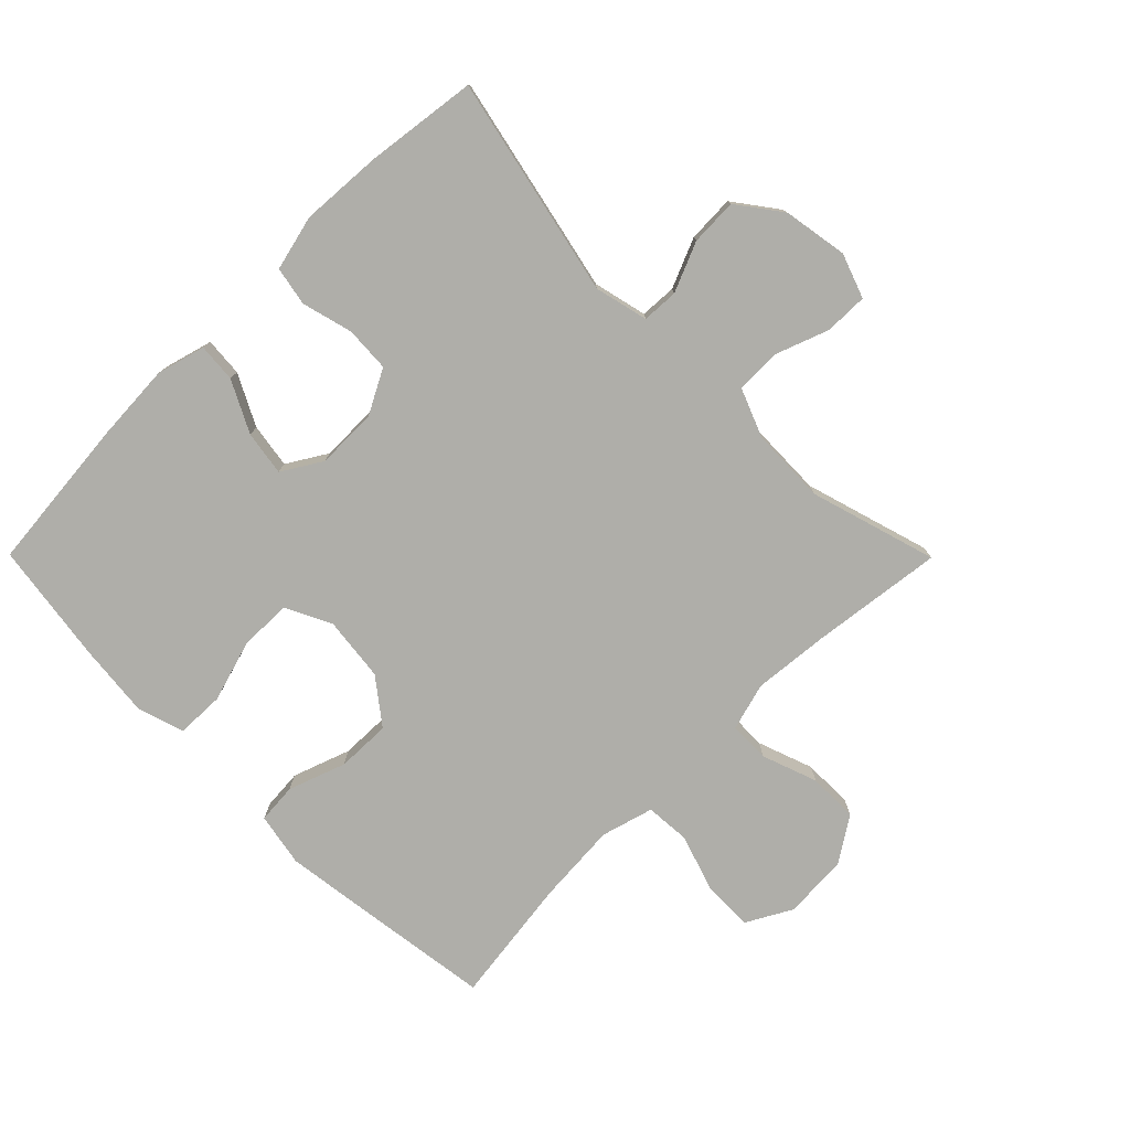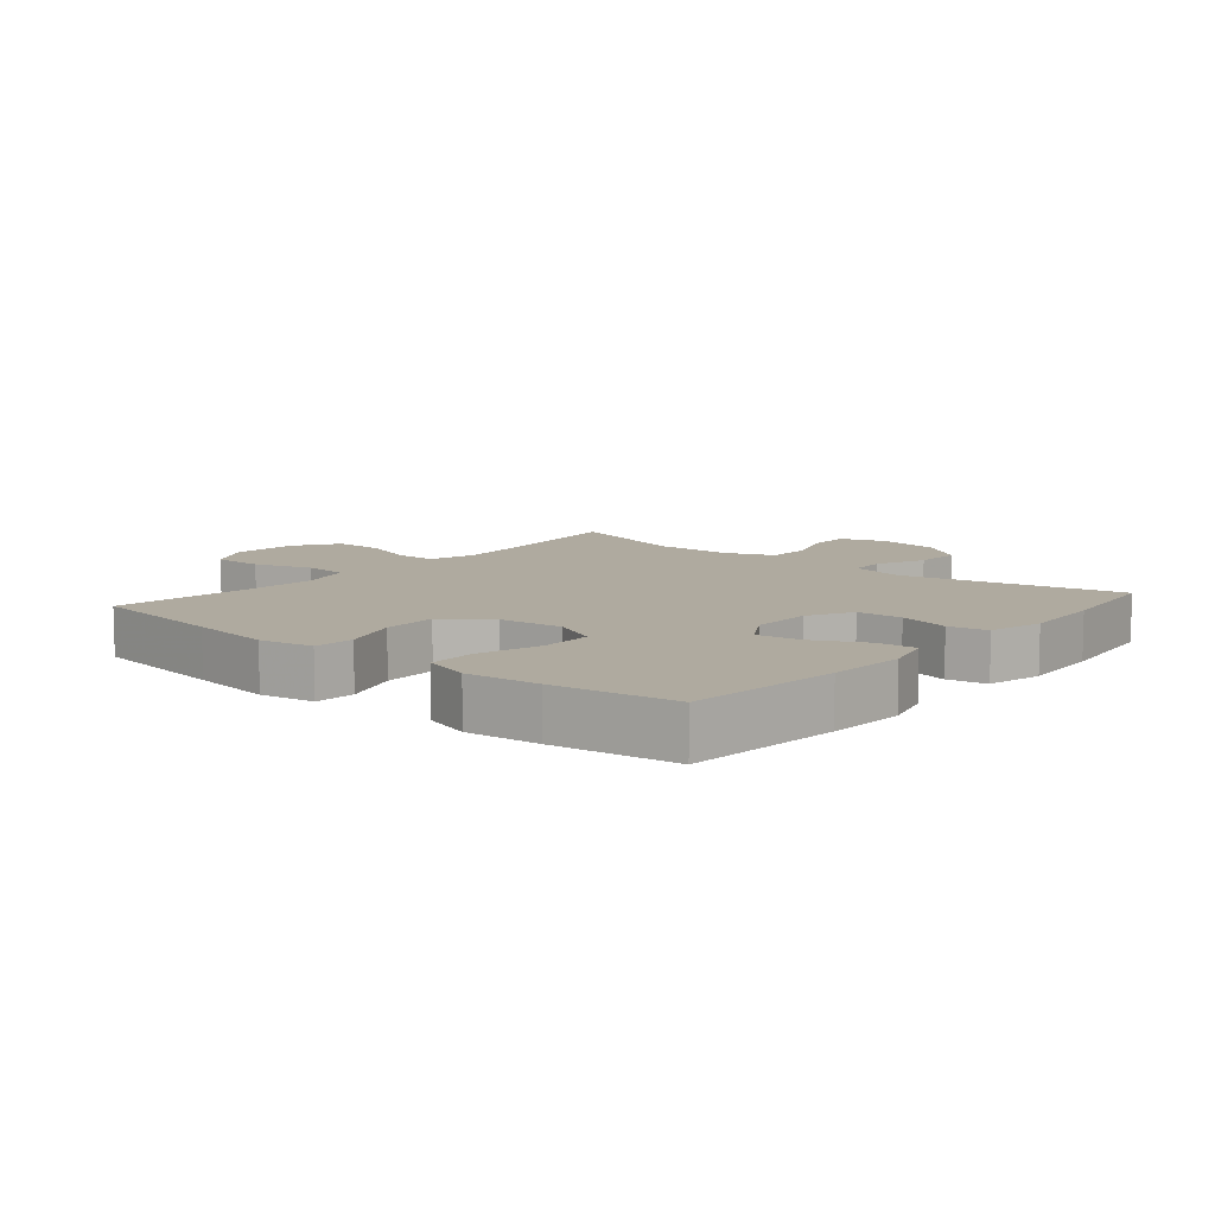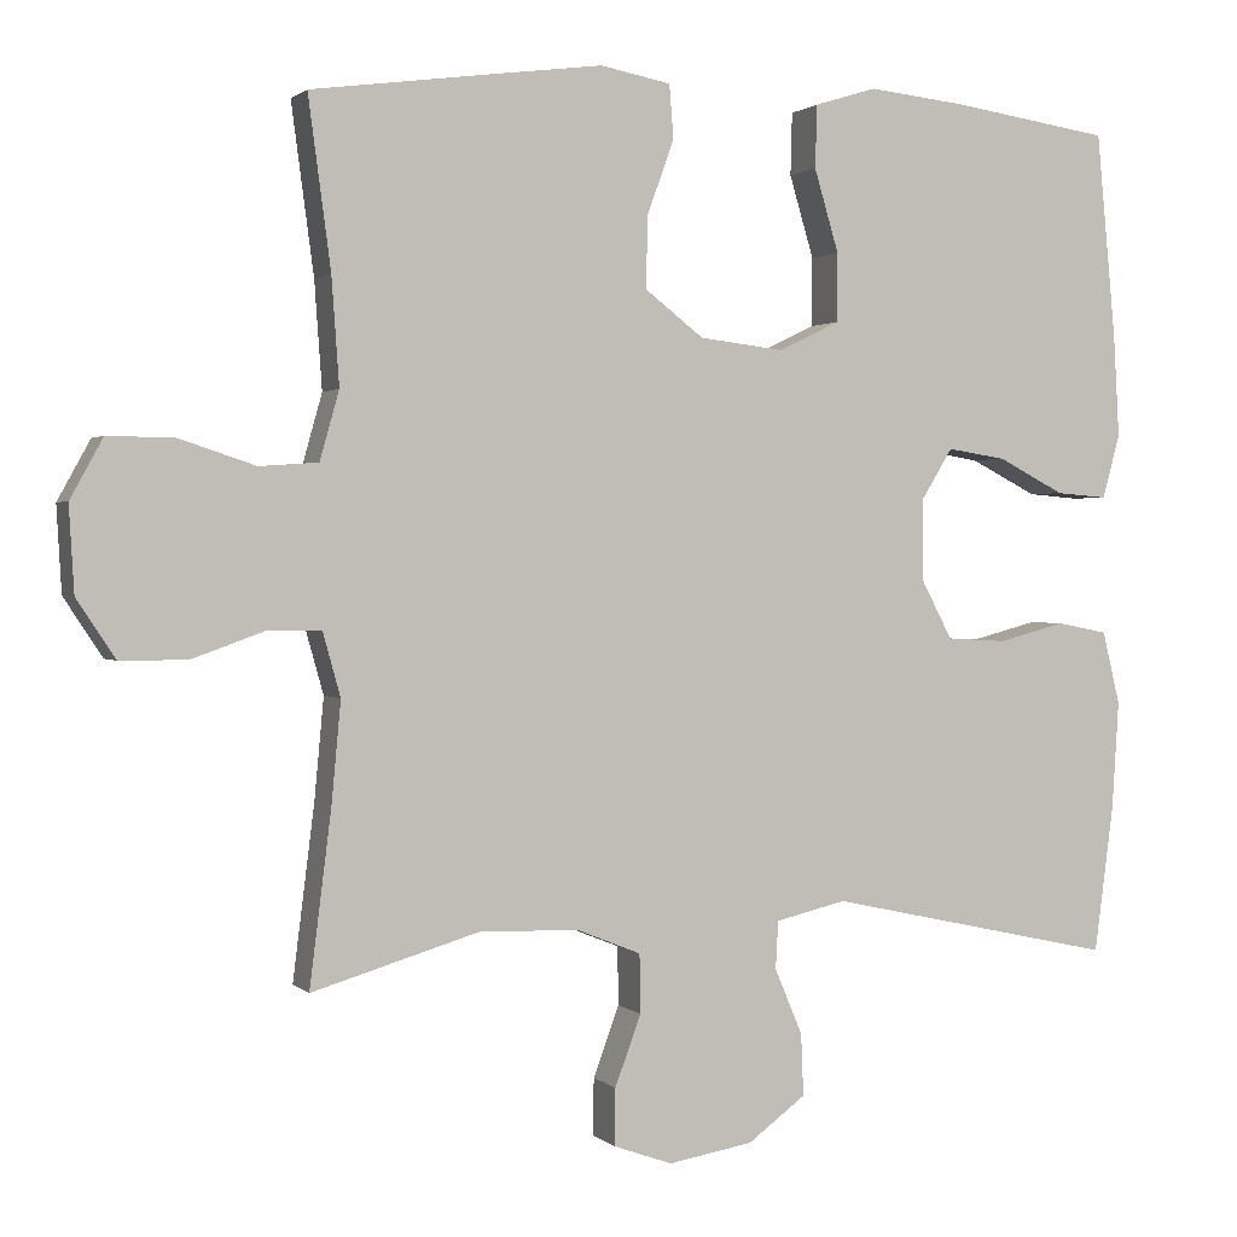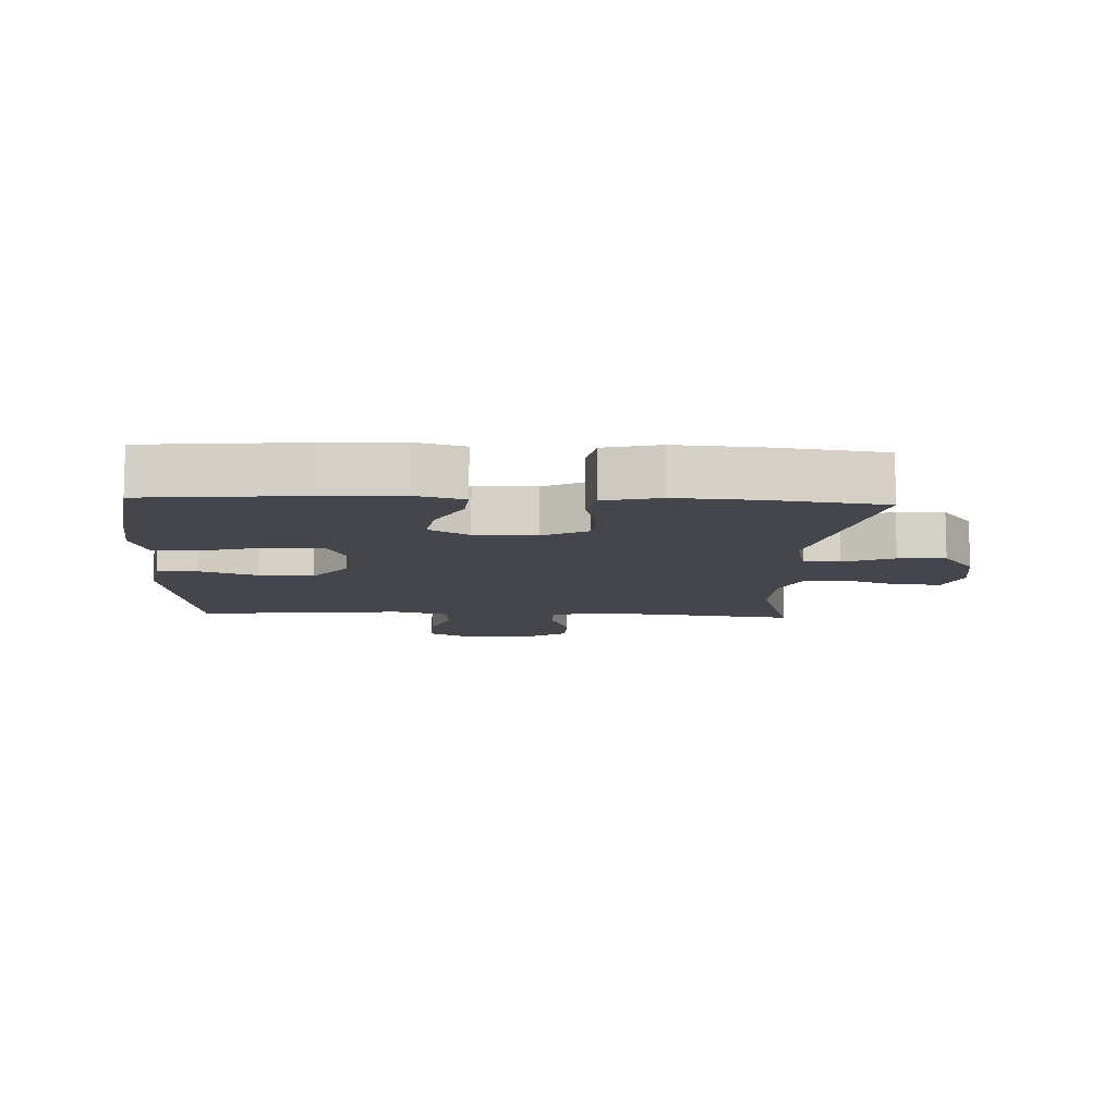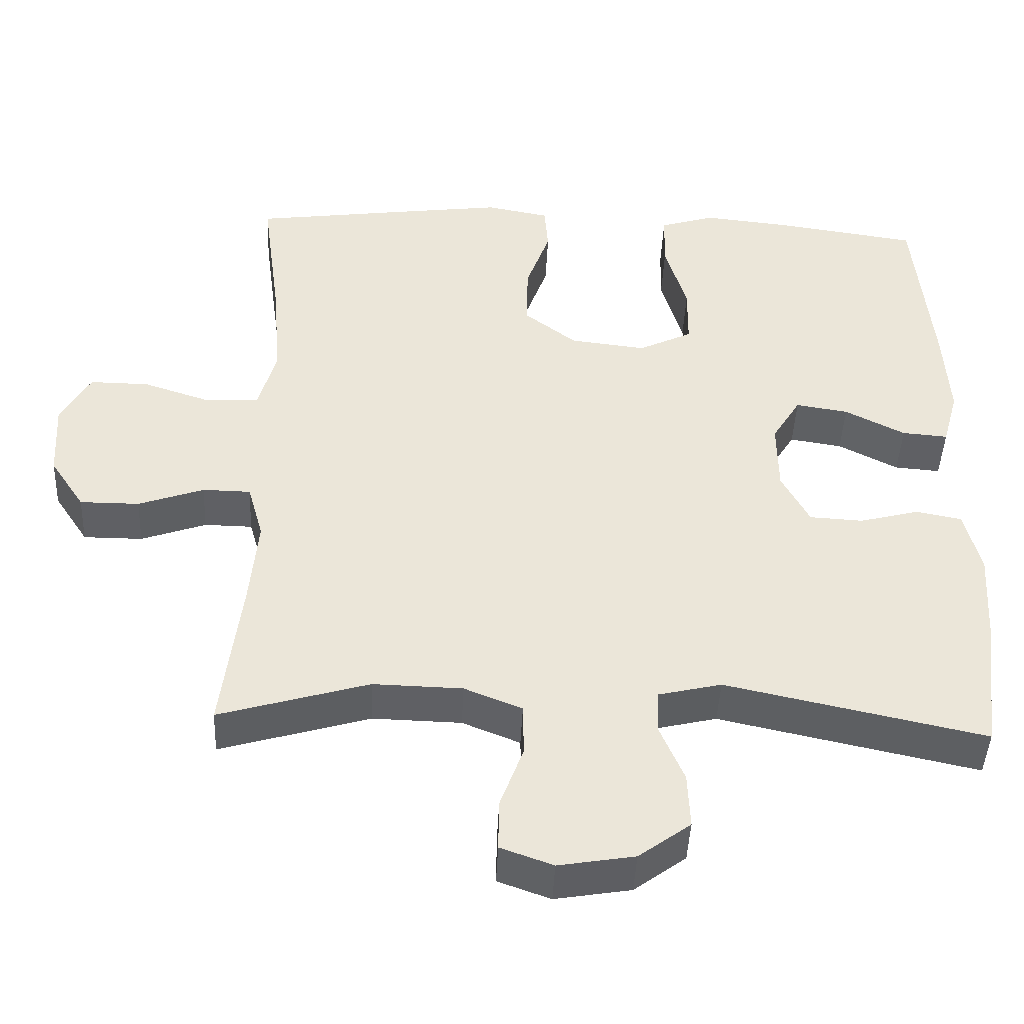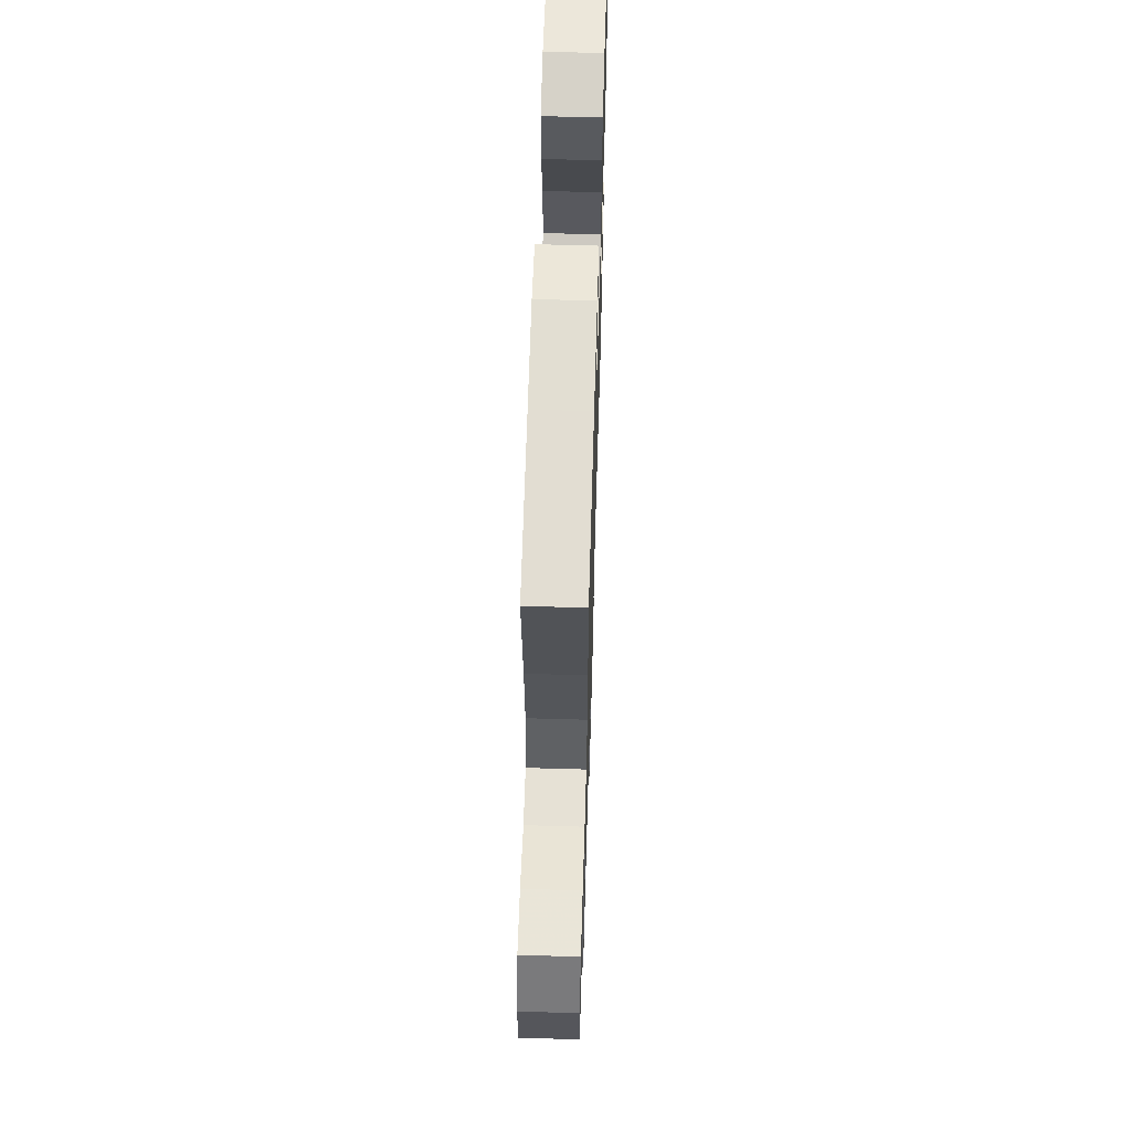
<metadata>
{"format":"obj","ext":"obj","renderer":"f3d","projection":"perspective","resolution":1024,"background":"white","views":[{"elev":-77.5,"azim":134.8,"up":"+Y"},{"elev":9.4,"azim":40.4,"up":"+Y"},{"elev":1.2,"azim":-21.4,"up":"+Z"},{"elev":-10.0,"azim":87.3,"up":"+Y"},{"elev":-44.3,"azim":-2.5,"up":"+Z"},{"elev":60.4,"azim":-88.3,"up":"+Z"}]}
</metadata>
<code>
v 0.5 0.07 -0.5
v 0.155 0.07 -0.425
v 0.071 0.07 -0.445
v 0.068 0.07 -0.502
v 0.101 0.07 -0.58
v 0.104 0.07 -0.654
v 0.035 0.07 -0.705
v -0.066 0.07 -0.722
v -0.136 0.07 -0.697
v -0.135 0.07 -0.629
v -0.104 0.07 -0.545
v -0.105 0.07 -0.475
v -0.182 0.07 -0.444
v -0.301 0.07 -0.441
v -0.5 0.07 -0.5
v -0.474 0.07 -0.292
v -0.463 0.07 -0.173
v -0.484 0.07 -0.098
v -0.548 0.07 -0.097
v -0.635 0.07 -0.128
v -0.714 0.07 -0.128
v -0.76 0.07 -0.058
v -0.766 0.07 0.044
v -0.727 0.07 0.115
v -0.648 0.07 0.114
v -0.557 0.07 0.084
v -0.487 0.07 0.089
v -0.464 0.07 0.171
v -0.473 0.07 0.298
v -0.5 0.07 0.5
v -0.281 0.07 0.53
v -0.152 0.07 0.547
v -0.068 0.07 0.531
v -0.063 0.07 0.468
v -0.095 0.07 0.378
v -0.097 0.07 0.293
v -0.027 0.07 0.239
v 0.074 0.07 0.227
v 0.146 0.07 0.262
v 0.147 0.07 0.344
v 0.118 0.07 0.442
v 0.12 0.07 0.517
v 0.194 0.07 0.54
v 0.309 0.07 0.528
v 0.5 0.07 0.5
v 0.523 0.07 0.256
v 0.53 0.07 0.133
v 0.509 0.07 0.057
v 0.448 0.07 0.062
v 0.368 0.07 0.103
v 0.298 0.07 0.114
v 0.26 0.07 0.052
v 0.261 0.07 -0.044
v 0.298 0.07 -0.114
v 0.369 0.07 -0.118
v 0.449 0.07 -0.097
v 0.51 0.07 -0.109
v 0.531 0.07 -0.196
v 0.523 0.07 -0.324
v 0.5 0 -0.5
v 0.155 0 -0.425
v 0.071 0 -0.445
v 0.068 0 -0.502
v 0.101 0 -0.58
v 0.104 0 -0.654
v 0.035 0 -0.705
v -0.066 0 -0.722
v -0.136 0 -0.697
v -0.135 0 -0.629
v -0.104 0 -0.545
v -0.105 0 -0.475
v -0.182 0 -0.444
v -0.301 0 -0.441
v -0.5 0 -0.5
v -0.474 0 -0.292
v -0.463 0 -0.173
v -0.484 0 -0.098
v -0.548 0 -0.097
v -0.635 0 -0.128
v -0.714 0 -0.128
v -0.76 0 -0.058
v -0.766 0 0.044
v -0.727 0 0.115
v -0.648 0 0.114
v -0.557 0 0.084
v -0.487 0 0.089
v -0.464 0 0.171
v -0.473 0 0.298
v -0.5 0 0.5
v -0.281 0 0.53
v -0.152 0 0.547
v -0.068 0 0.531
v -0.063 0 0.468
v -0.095 0 0.378
v -0.097 0 0.293
v -0.027 0 0.239
v 0.074 0 0.227
v 0.146 0 0.262
v 0.147 0 0.344
v 0.118 0 0.442
v 0.12 0 0.517
v 0.194 0 0.54
v 0.309 0 0.528
v 0.5 0 0.5
v 0.523 0 0.256
v 0.53 0 0.133
v 0.509 0 0.057
v 0.448 0 0.062
v 0.368 0 0.103
v 0.298 0 0.114
v 0.26 0 0.052
v 0.261 0 -0.044
v 0.298 0 -0.114
v 0.369 0 -0.118
v 0.449 0 -0.097
v 0.51 0 -0.109
v 0.531 0 -0.196
v 0.523 0 -0.324
f 59 1 2
f 58 59 2
f 57 58 2
f 56 57 2
f 55 56 2
f 54 55 2 3
f 53 54 3
f 52 53 3
f 48 49 50
f 47 48 50
f 46 47 50
f 45 46 50
f 44 45 50
f 43 44 50
f 42 43 50
f 41 42 50
f 40 41 50
f 39 40 50 51
f 38 39 51 52
f 33 34 35
f 32 33 35
f 31 32 35
f 30 31 35
f 29 30 35
f 28 29 35 36
f 27 28 36 37
f 24 25 26
f 23 24 26
f 22 23 26
f 21 22 26
f 20 21 26
f 19 20 26
f 18 19 26 27
f 38 52 3
f 37 38 3
f 27 37 3
f 18 27 3
f 17 18 3
f 9 10 11
f 8 9 11
f 7 8 11
f 6 7 11
f 5 6 11
f 4 5 11
f 4 11 12
f 4 12 13
f 3 4 13
f 17 3 13
f 16 17 13
f 16 13 14
f 14 15 16
f 61 60 118
f 61 118 117
f 61 117 116
f 61 116 115
f 61 115 114
f 62 61 114 113
f 62 113 112
f 62 112 111
f 109 108 107
f 109 107 106
f 109 106 105
f 109 105 104
f 109 104 103
f 109 103 102
f 109 102 101
f 109 101 100
f 109 100 99
f 110 109 99 98
f 111 110 98 97
f 94 93 92
f 94 92 91
f 94 91 90
f 94 90 89
f 94 89 88
f 95 94 88 87
f 96 95 87 86
f 85 84 83
f 85 83 82
f 85 82 81
f 85 81 80
f 85 80 79
f 85 79 78
f 86 85 78 77
f 62 111 97
f 62 97 96
f 62 96 86
f 62 86 77
f 62 77 76
f 70 69 68
f 70 68 67
f 70 67 66
f 70 66 65
f 70 65 64
f 70 64 63
f 71 70 63
f 72 71 63
f 72 63 62
f 72 62 76
f 72 76 75
f 73 72 75
f 75 74 73
f 1 60 61 2
f 2 61 62 3
f 3 62 63 4
f 4 63 64 5
f 5 64 65 6
f 6 65 66 7
f 7 66 67 8
f 8 67 68 9
f 9 68 69 10
f 10 69 70 11
f 11 70 71 12
f 12 71 72 13
f 13 72 73 14
f 14 73 74 15
f 15 74 75 16
f 16 75 76 17
f 17 76 77 18
f 18 77 78 19
f 19 78 79 20
f 20 79 80 21
f 21 80 81 22
f 22 81 82 23
f 23 82 83 24
f 24 83 84 25
f 25 84 85 26
f 26 85 86 27
f 27 86 87 28
f 28 87 88 29
f 29 88 89 30
f 30 89 90 31
f 31 90 91 32
f 32 91 92 33
f 33 92 93 34
f 34 93 94 35
f 35 94 95 36
f 36 95 96 37
f 37 96 97 38
f 38 97 98 39
f 39 98 99 40
f 40 99 100 41
f 41 100 101 42
f 42 101 102 43
f 43 102 103 44
f 44 103 104 45
f 45 104 105 46
f 46 105 106 47
f 47 106 107 48
f 48 107 108 49
f 49 108 109 50
f 50 109 110 51
f 51 110 111 52
f 52 111 112 53
f 53 112 113 54
f 54 113 114 55
f 55 114 115 56
f 56 115 116 57
f 57 116 117 58
f 58 117 118 59
f 59 118 60 1

</code>
